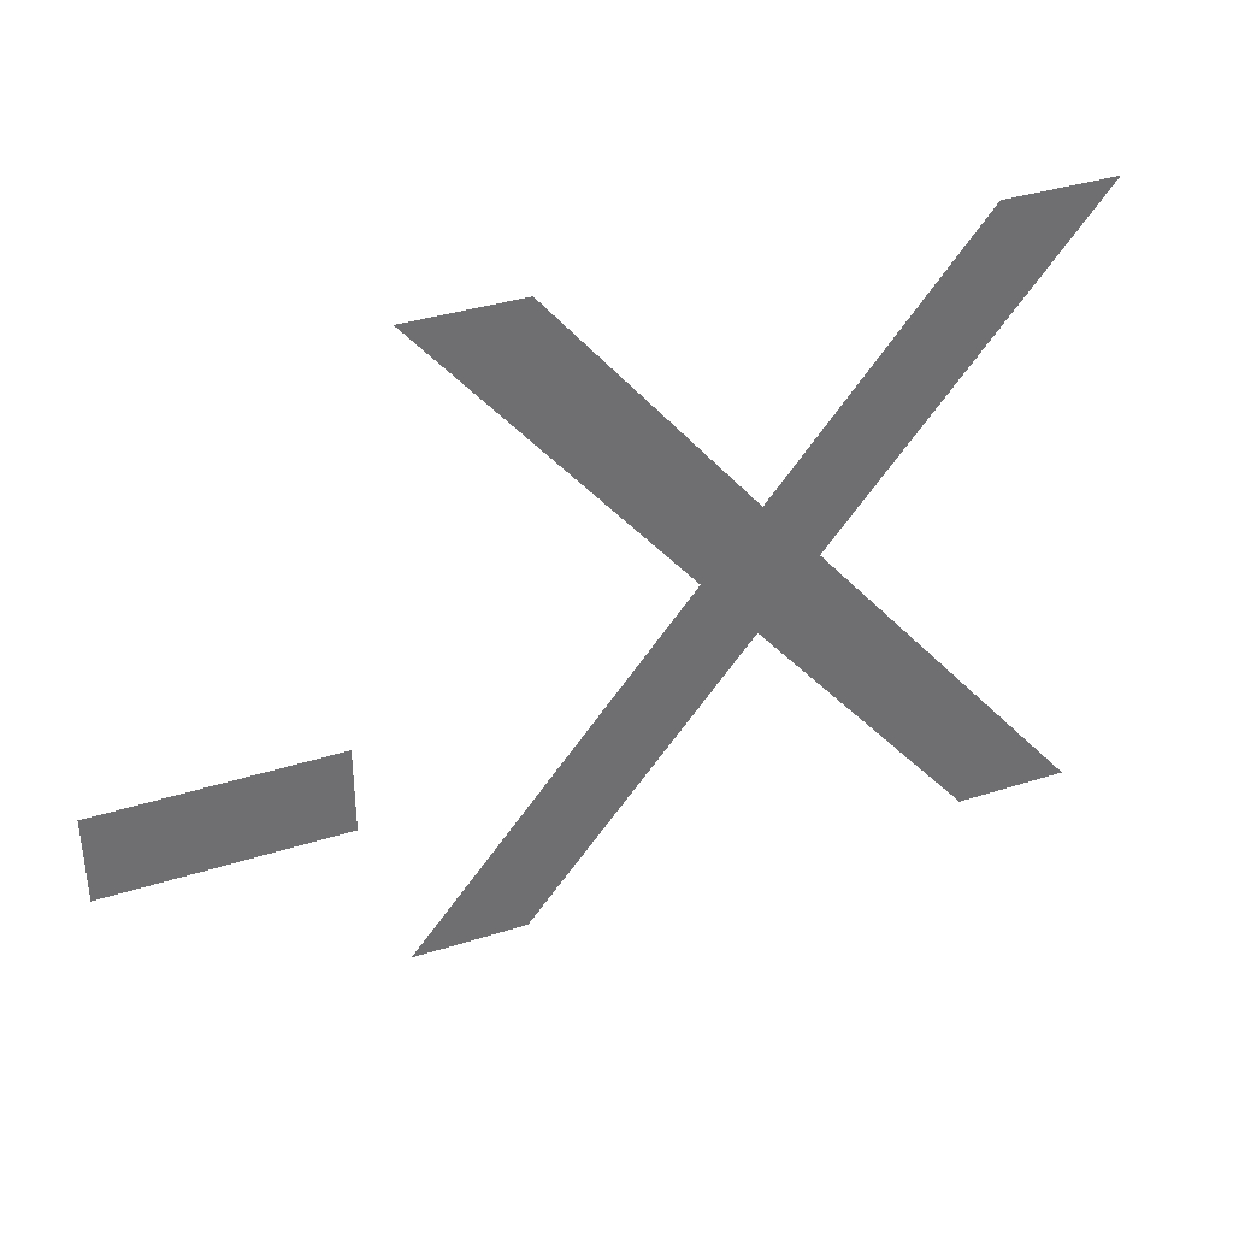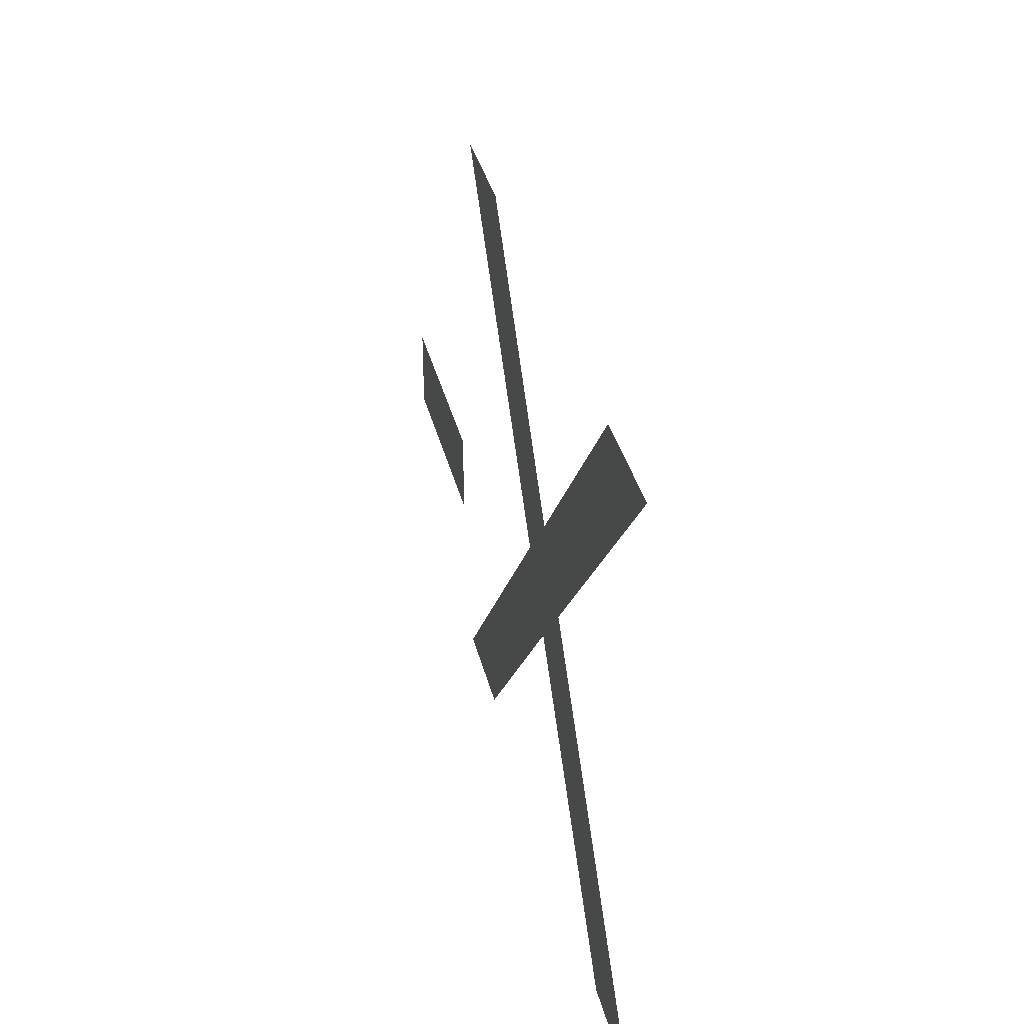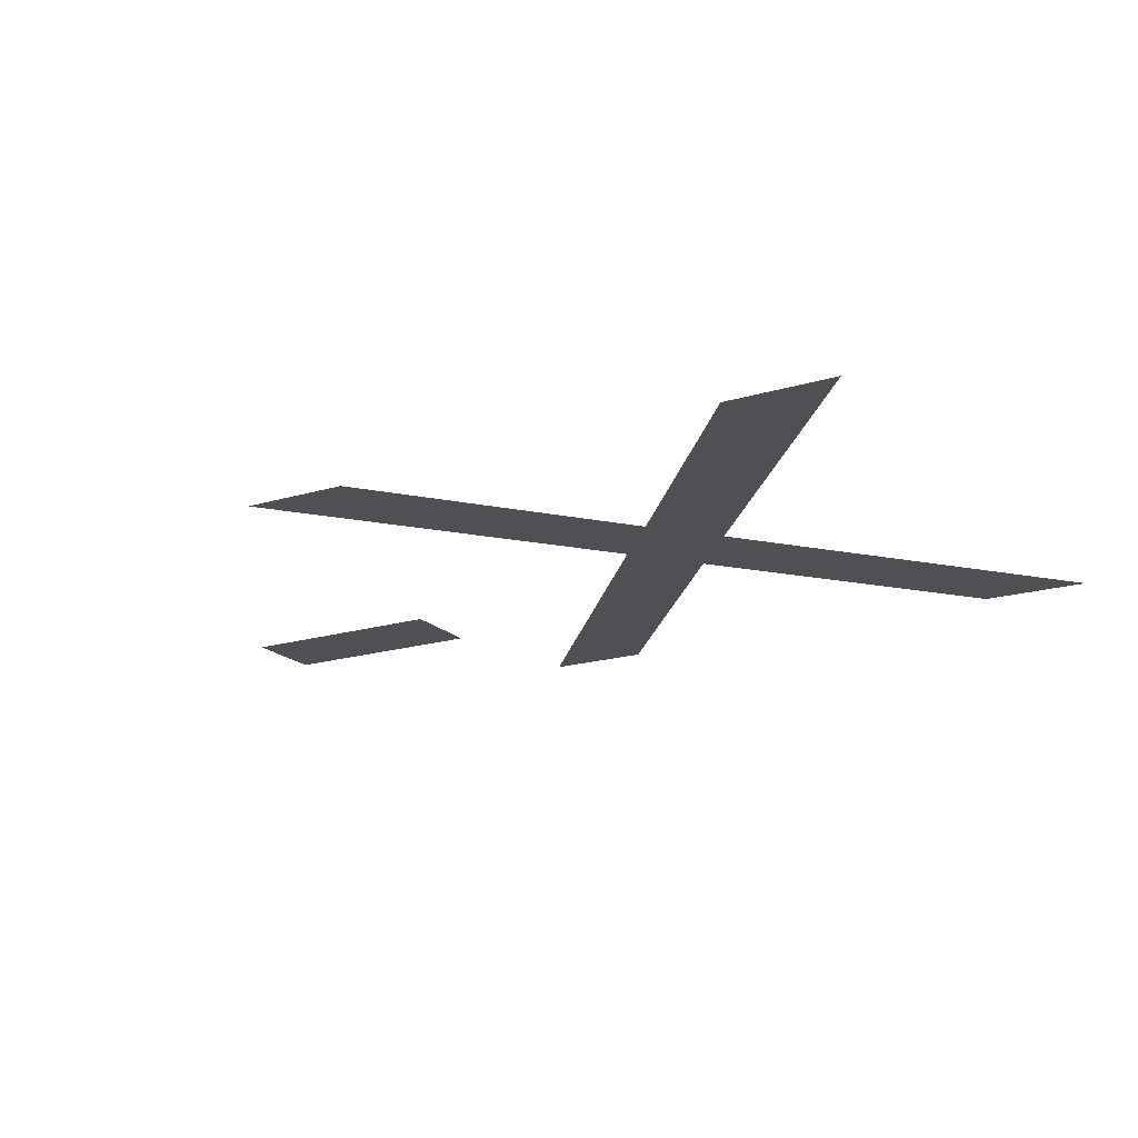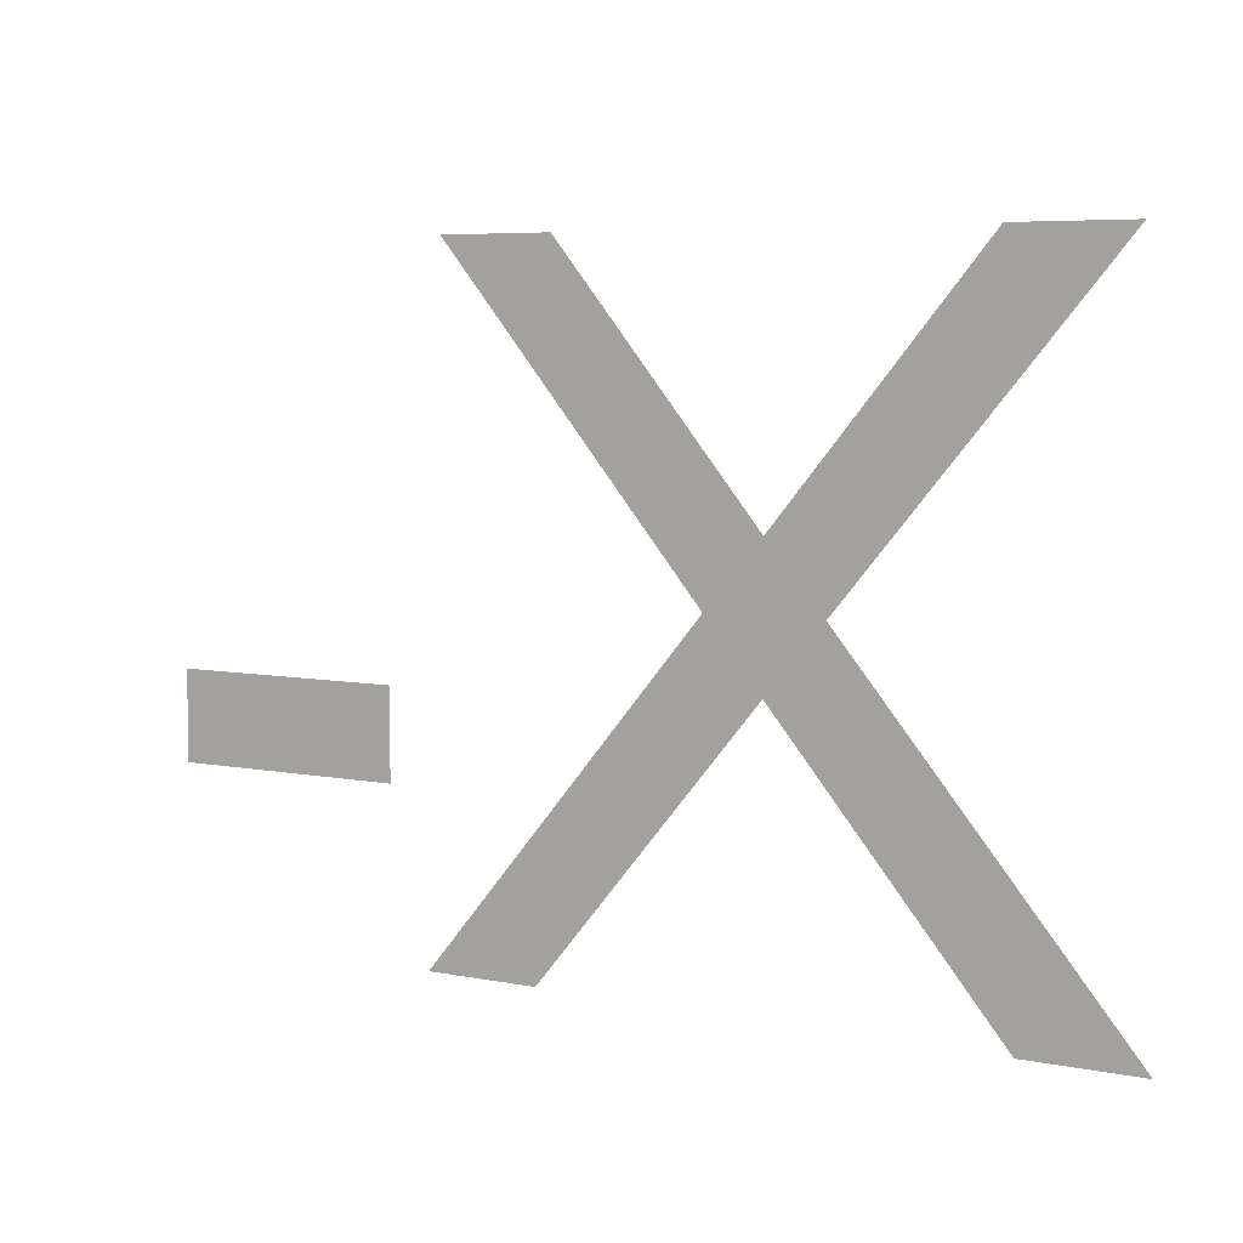
<metadata>
{"format":"obj","ext":"obj","renderer":"f3d","projection":"perspective","resolution":1024,"background":"white","views":[{"elev":36.7,"azim":157.4,"up":"+Y"},{"elev":35.8,"azim":-103.3,"up":"+Y"},{"elev":-18.9,"azim":-150.3,"up":"+Z"},{"elev":6.3,"azim":-149.4,"up":"+Y"}]}
</metadata>
<code>
o XMinus
v 0.748 0.174 0
v 0.991 0.267 0
v 0.748 0.267 0
v 0.991 0.174 0
v 0.296 0.353 0
v 0.142 0.682 0
v 0.023 0.682 0
v 0.356 0.422 0
v 0.687 0.682 0
v 0.569 0.682 0
v 0.415 0.353 0
v 0.002 0 0
v 0.356 0.282 0
v 0.706 0 0
v 0.121 0 0
v 0.588 0 0
f 1 2 3
f 1 4 2
f 5 6 7
f 5 8 6
f 8 9 10
f 8 11 9
f 5 11 8
f 12 11 5
f 12 13 11
f 13 14 11
f 12 15 13
f 16 14 13

</code>
